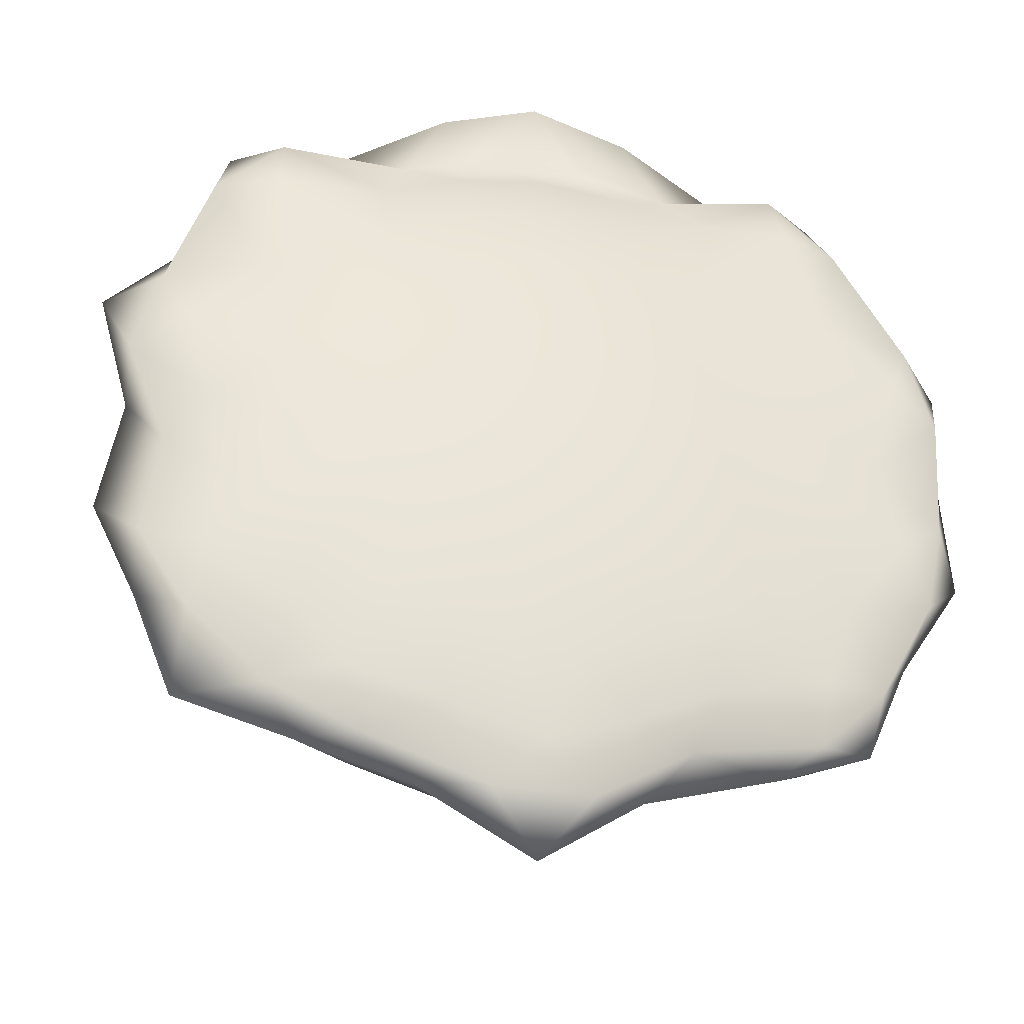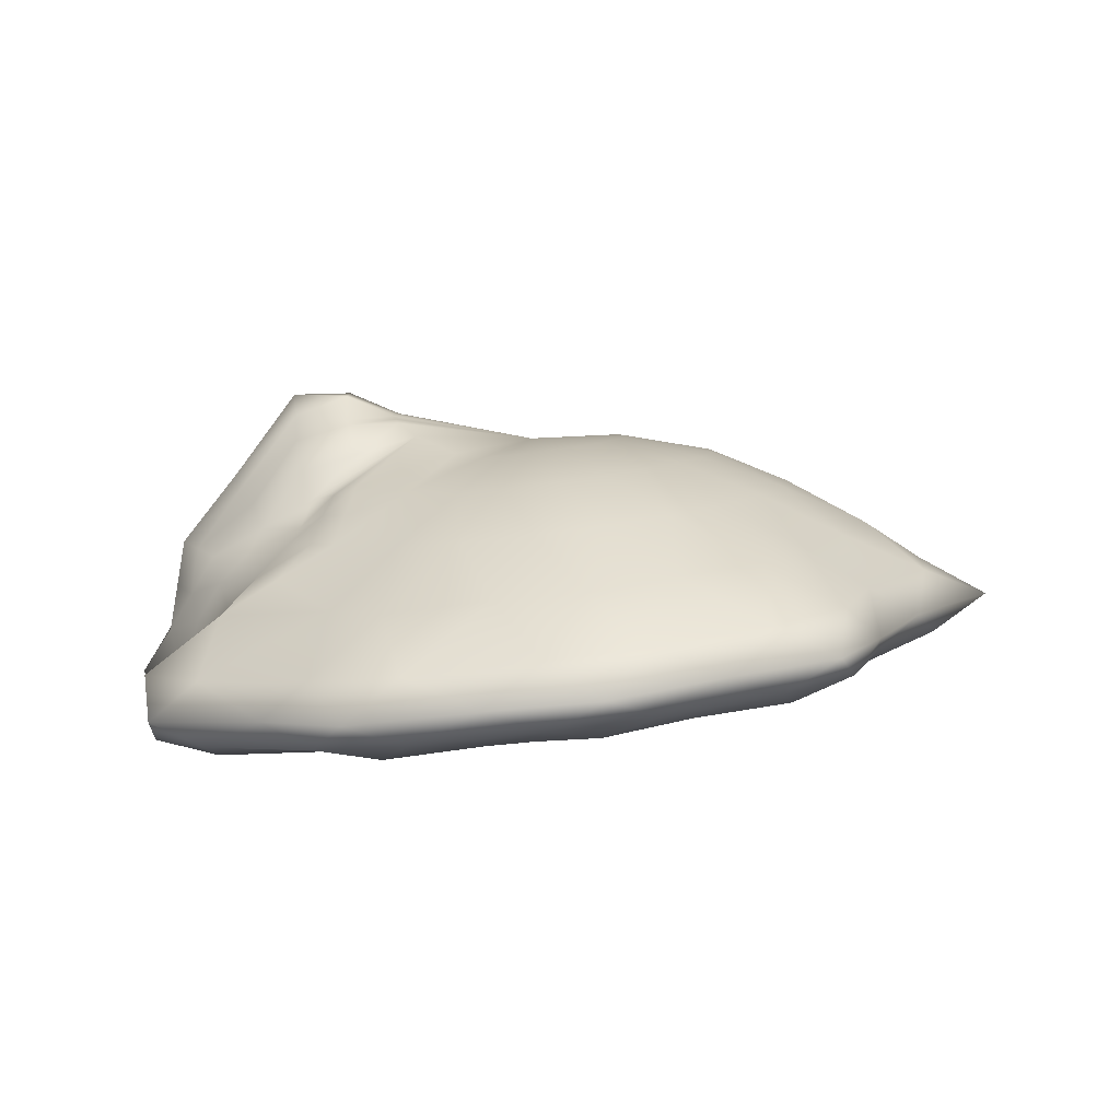
<metadata>
{"format":"obj","ext":"obj","renderer":"f3d","projection":"perspective","resolution":1024,"background":"white","views":[{"elev":-42.1,"azim":168.2,"up":"+Y"},{"elev":6.3,"azim":-83.2,"up":"+Z"}]}
</metadata>
<code>
v -0.03507 0.008788 -0.05023
v -0.03069 0.01592 -0.05104
v -0.003874 -0.00425 -0.04911
v -0.03744 0.000781 -0.0493
v -0.03764 -0.007562 -0.0483
v -0.03567 -0.01567 -0.04731
v -0.03163 -0.02252 -0.04646
v -0.02583 -0.02816 -0.04573
v -0.01865 -0.03226 -0.04517
v -0.01059 -0.0346 -0.04481
v -0.002193 -0.03479 -0.04471
v 0.005971 -0.03282 -0.04487
v 0.01335 -0.02882 -0.04528
v 0.01943 -0.0233 -0.04588
v 0.02379 -0.01657 -0.04664
v 0.02615 -0.009026 -0.04752
v 0.02636 -0.000688 -0.04852
v 0.02438 0.007419 -0.04951
v 0.02036 0.01474 -0.05042
v 0.01456 0.02078 -0.05119
v 0.007389 0.02511 -0.05178
v -0.00067 0.02746 -0.05214
v -0.009069 0.02765 -0.05224
v -0.01724 0.02568 -0.05208
v -0.02461 0.02168 -0.05167
v -0.0586 0.02823 -0.05059
v -0.06517 0.01349 -0.0489
v -0.06768 -0.002439 -0.04702
v -0.06595 -0.01846 -0.04508
v -0.06009 -0.03292 -0.0433
v -0.05051 -0.04532 -0.04172
v -0.03786 -0.05467 -0.04047
v -0.023 -0.06024 -0.03966
v -0.006965 -0.06272 -0.03921
v 0.009173 -0.06098 -0.03926
v 0.02431 -0.05516 -0.0398
v 0.0374 -0.04659 -0.0407
v 0.04757 -0.03495 -0.04199
v 0.05412 -0.0211 -0.04358
v 0.05663 -0.005294 -0.04545
v 0.0549 0.01073 -0.04738
v 0.04906 0.02576 -0.04924
v 0.03949 0.03877 -0.05088
v 0.02686 0.04888 -0.05222
v 0.01202 0.05539 -0.05314
v -0.004013 0.05786 -0.0536
v -0.02015 0.05613 -0.05355
v -0.03529 0.05031 -0.053
v -0.0484 0.04079 -0.052
v -0.08566 0.03182 -0.04772
v -0.09214 0.009942 -0.04518
v -0.0927 -0.01285 -0.04246
v -0.08781 -0.03503 -0.03975
v -0.07795 -0.05437 -0.03733
v -0.06211 -0.06953 -0.03535
v -0.04154 -0.08088 -0.03378
v -0.01885 -0.08693 -0.03282
v 0.00414 -0.08747 -0.03251
v 0.02646 -0.08199 -0.03294
v 0.04661 -0.07105 -0.03403
v 0.06319 -0.05664 -0.03558
v 0.07512 -0.03847 -0.03763
v 0.08159 -0.01684 -0.04015
v 0.08214 0.005952 -0.04287
v 0.07675 0.0281 -0.04558
v 0.06576 0.0481 -0.04808
v 0.04992 0.06459 -0.05022
v 0.03033 0.07644 -0.05184
v 0.008314 0.08285 -0.05284
v -0.01463 0.08337 -0.05314
v -0.03694 0.07798 -0.05273
v -0.05709 0.06704 -0.05164
v -0.07371 0.0513 -0.04993
v -0.1254 0.03617 -0.04369
v -0.1166 0.000959 -0.03946
v -0.1241 -0.02941 -0.03585
v -0.1056 -0.05543 -0.03257
v -0.09585 -0.08453 -0.02894
v -0.06319 -0.09274 -0.02764
v -0.03619 -0.1062 -0.02573
v -0.008609 -0.1156 -0.02429
v 0.02014 -0.107 -0.02498
v 0.05471 -0.0989 -0.02561
v 0.06933 -0.07874 -0.0278
v 0.09745 -0.06168 -0.02959
v 0.0984 -0.03293 -0.03295
v 0.1027 -0.005318 -0.03621
v 0.1122 0.02481 -0.03978
v 0.08956 0.04847 -0.04279
v 0.0877 0.08753 -0.04757
v 0.05112 0.08851 -0.04802
v 0.0255 0.102 -0.04747
v -0.002265 0.1063 -0.04833
v -0.03021 0.1033 -0.04827
v -0.05861 0.09513 -0.05006
v -0.08982 0.09561 -0.05043
v -0.1019 0.05819 -0.04613
v -0.1416 0.02573 -0.03632
v -0.1397 -0.0164 -0.03127
v -0.1339 -0.04747 -0.02746
v -0.1162 -0.08224 -0.02309
v -0.09511 -0.1033 -0.02028
v -0.05557 -0.1103 -0.01901
v -0.02489 -0.129 -0.01637
v 0.007196 -0.1291 -0.01594
v 0.04745 -0.1161 -0.01704
v 0.07536 -0.103 -0.01825
v 0.1012 -0.08102 -0.02057
v 0.1188 -0.05518 -0.02344
v 0.1147 -0.02056 -0.02754
v 0.1289 0.01375 -0.03156
v 0.1218 0.04415 -0.03529
v 0.1086 0.08675 -0.04057
v 0.08686 0.1091 -0.04353
v 0.04415 0.11 -0.04147
v 0.01415 0.1197 -0.0424
v -0.01719 0.1204 -0.04294
v -0.04772 0.1121 -0.04301
v -0.0868 0.1169 -0.04654
v -0.1094 0.09521 -0.04425
v -0.1328 0.05564 -0.03977
v -0.1437 0.004296 -0.02541
v -0.1466 -0.0332 -0.02089
v -0.1265 -0.06637 -0.01669
v -0.1134 -0.09931 -0.01247
v -0.08273 -0.1112 -0.01061
v -0.04124 -0.1242 -0.008527
v -0.009083 -0.1469 -0.005309
v 0.02955 -0.1257 -0.007319
v 0.06534 -0.1158 -0.00801
v 0.1029 -0.106 -0.00873
v 0.1174 -0.07229 -0.01248
v 0.1331 -0.04237 -0.01586
v 0.1277 -0.002402 -0.02062
v 0.14 0.03817 -0.02544
v 0.1162 0.0637 -0.02874
v 0.1044 0.1082 -0.0343
v 0.06811 0.1159 -0.03408
v 0.03207 0.1283 -0.05036
v 0.000171 0.1403 -0.05221
v -0.03229 0.1298 -0.05088
v -0.06868 0.1202 -0.03687
v -0.1032 0.1143 -0.03793
v -0.1235 0.07366 -0.0334
v -0.1447 0.04458 -0.03018
v -0.1387 -0.01389 -0.01105
v -0.1327 -0.04494 -0.007207
v -0.1153 -0.07944 -0.002799
v -0.09393 -0.1004 8.4e-05
v -0.05511 -0.1078 0.0015
v -0.02449 -0.1258 0.004178
v 0.007592 -0.1254 0.00466
v 0.04751 -0.1134 0.003785
v 0.07515 -0.1001 0.002637
v 0.1008 -0.07816 0.000396
v 0.1179 -0.05203 -0.002464
v 0.1147 -0.01798 -0.006461
v 0.1285 0.016 -0.01045
v 0.1214 0.04637 -0.0142
v 0.1082 0.08843 -0.01947
v 0.08646 0.1134 -0.02201
v 0.04548 0.1179 -0.03331
v 0.01574 0.141 -0.03573
v -0.01561 0.1417 -0.03598
v -0.04644 0.12 -0.03405
v -0.08528 0.1205 -0.02608
v -0.1087 0.09692 -0.02383
v -0.1317 0.05765 -0.01946
v -0.1406 0.02778 -0.01604
v -0.1178 -0.02387 0.006356
v -0.1007 -0.04991 0.009674
v -0.08953 -0.07521 0.01294
v -0.06229 -0.0873 0.01477
v -0.0353 -0.09876 0.01655
v -0.007669 -0.1068 0.01795
v 0.02079 -0.09949 0.01751
v 0.05215 -0.09188 0.01703
v 0.06974 -0.07374 0.01518
v 0.09398 -0.05538 0.01328
v 0.09873 -0.02778 0.01011
v 0.1031 -0.000187 0.006875
v 0.1081 0.02905 0.003373
v 0.08997 0.0536 0.000241
v 0.08292 0.08964 -0.00297
v 0.06753 0.09431 -0.004314
v 0.05214 0.09897 -0.005655
v 0.03981 0.113 -0.01243
v 0.02748 0.1271 -0.0192
v 0.01364 0.1311 -0.01981
v -0.000211 0.135 -0.02042
v -0.01423 0.1317 -0.02004
v -0.02826 0.1284 -0.01965
v -0.04184 0.1148 -0.0142
v -0.05541 0.1012 -0.008739
v -0.07018 0.09837 -0.007649
v -0.08495 0.09551 -0.00656
v -0.09644 0.05775 -0.003164
v -0.1181 0.03758 -0.000985
v -0.1122 0.004611 0.002944
v -0.08685 -0.02722 0.02343
v -0.07627 -0.04615 0.02585
v -0.06042 -0.0613 0.02789
v -0.04038 -0.0729 0.02955
v -0.01837 -0.0793 0.03062
v 0.004572 -0.07982 0.03099
v 0.02688 -0.07441 0.03065
v 0.04702 -0.06347 0.02961
v 0.0636 -0.04905 0.02811
v 0.07553 -0.03088 0.0261
v 0.082 -0.009241 0.0236
v 0.08256 0.01355 0.02088
v 0.07716 0.0357 0.01816
v 0.06638 0.05881 0.01732
v 0.07465 0.07423 0.007176
v 0.06686 0.0837 0.006248
v 0.0508 0.07776 0.01547
v 0.05859 0.06829 0.01639
v 0.05147 0.08837 0.004904
v 0.04239 0.1044 0.000646
v 0.03264 0.1097 0.00695
v 0.04172 0.09375 0.01121
v 0.03006 0.1184 -0.006125
v 0.01916 0.1271 -0.004962
v 0.01085 0.1271 0.009278
v 0.02174 0.1184 0.008143
v 0.005318 0.1311 -0.005571
v -0.006157 0.1314 -0.005664
v -0.0121 0.1277 0.009092
v -0.000631 0.1274 0.009402
v -0.02018 0.128 -0.00528
v -0.03145 0.1199 -0.006623
v -0.03465 0.1113 0.006405
v -0.02338 0.1195 0.007911
v -0.04503 0.1063 -0.001166
v -0.05579 0.09068 0.002305
v -0.05618 0.08013 0.01335
v -0.04541 0.09573 0.009878
v -0.07056 0.08782 0.003395
v -0.079 0.07872 0.00415
v -0.07304 0.06193 0.01486
v -0.06461 0.07103 0.01411
v -0.08522 0.03935 0.01549
v -0.0917 0.01747 0.01802
v -0.09226 -0.005317 0.02074
v -0.0597 -0.02346 0.03672
v -0.05012 -0.03587 0.03833
v -0.03749 -0.04596 0.03969
v -0.02265 -0.05246 0.04065
v -0.006621 -0.05493 0.04115
v 0.009515 -0.05319 0.04114
v 0.02465 -0.04736 0.04063
v 0.03776 -0.03785 0.03966
v 0.04794 -0.02588 0.03835
v 0.0545 -0.01165 0.03673
v 0.05701 0.004279 0.03486
v 0.05528 0.02031 0.03292
v 0.04957 0.03765 0.03273
v 0.05342 0.0581 0.02523
v 0.04045 0.05724 0.03355
v 0.04563 0.06757 0.0243
v 0.03998 0.07702 0.01886
v 0.03021 0.07551 0.02668
v 0.03481 0.06636 0.02994
v 0.03089 0.09319 0.01616
v 0.02342 0.09801 0.02454
v 0.01534 0.08488 0.0452
v 0.03498 0.07702 0.03662
v 0.0125 0.1068 0.02682
v 0.004178 0.1091 0.03317
v -0.002536 0.0902 0.05978
v 0.00578 0.08746 0.05312
v -0.007298 0.1094 0.03301
v -0.01506 0.1075 0.02655
v -0.01937 0.08584 0.04473
v -0.01031 0.08797 0.05278
v -0.02635 0.09931 0.02403
v -0.03384 0.09474 0.01586
v -0.03404 0.07727 0.02597
v -0.03836 0.07944 0.03576
v -0.04458 0.07893 0.01755
v -0.05179 0.06974 0.02246
v -0.04741 0.05935 0.03156
v -0.04014 0.06839 0.02819
v -0.06023 0.06064 0.02321
v -0.05806 0.04008 0.03105
v -0.06477 0.02303 0.0311
v -0.06728 0.007096 0.03297
v -0.06556 -0.008929 0.03491
v -0.03133 -0.01217 0.04435
v -0.02554 -0.0182 0.04514
v -0.01836 -0.02254 0.04575
v -0.01031 -0.02488 0.04612
v -0.001908 -0.02507 0.04624
v 0.006256 -0.0231 0.0461
v 0.01363 -0.01909 0.04571
v 0.01971 -0.01333 0.04509
v 0.02409 -0.0062 0.04429
v 0.02646 0.001808 0.04336
v 0.02666 0.01015 0.04236
v 0.02469 0.01826 0.04137
v 0.02079 0.02801 0.04238
v 0.0155 0.04259 0.04805
v 0.01891 0.0628 0.04162
v 0.008606 0.05048 0.05181
v 0.01133 0.06729 0.05125
v 0.007358 0.06901 0.0524
v 0.000676 0.05404 0.05327
v 0.00464 0.05224 0.05264
v -0.000991 0.07076 0.06032
v -0.005175 0.07116 0.05937
v -0.007715 0.05429 0.05288
v -0.003521 0.05414 0.05323
v -0.01292 0.06972 0.05158
v -0.01707 0.06819 0.05021
v -0.016 0.05119 0.05082
v -0.01186 0.05273 0.05192
v -0.02464 0.06403 0.04055
v -0.02366 0.04368 0.04682
v -0.03025 0.02917 0.04163
v -0.03475 0.01961 0.04051
v -0.03712 0.0116 0.04144
v -0.03733 0.003259 0.04244
v -0.03535 -0.004848 0.04343
v -0.0054 0.007056 0.04533
f 289 324 323
f 323 324 322
f 322 324 321
f 321 324 320
f 320 324 319
f 319 324 318
f 318 324 315
f 315 324 316
f 316 324 311
f 311 324 312
f 312 324 307
f 307 324 308
f 308 324 304
f 304 324 302
f 302 324 301
f 301 324 300
f 300 324 299
f 299 324 298
f 298 324 297
f 297 324 296
f 296 324 295
f 295 324 294
f 294 324 293
f 293 324 292
f 292 324 291
f 291 324 290
f 290 324 289
f 289 323 245
f 245 323 288
f 323 322 288
f 288 322 287
f 322 321 287
f 287 321 286
f 321 320 286
f 286 320 285
f 320 319 285
f 285 319 282
f 319 318 282
f 282 318 283
f 283 318 278
f 315 317 318
f 317 278 318
f 317 314 279
f 279 314 274
f 317 279 278
f 315 314 317
f 314 316 313
f 316 311 313
f 315 316 314
f 313 274 314
f 313 310 275
f 275 310 270
f 313 275 274
f 311 310 313
f 310 312 309
f 312 307 309
f 311 312 310
f 309 270 310
f 309 306 271
f 271 306 266
f 309 271 270
f 307 306 309
f 306 308 305
f 308 304 305
f 307 308 306
f 305 266 306
f 305 303 267
f 267 303 262
f 305 267 266
f 304 303 305
f 304 302 303
f 303 302 262
f 262 302 263
f 263 302 259
f 302 301 259
f 259 301 257
f 301 300 257
f 257 300 256
f 300 299 256
f 256 299 255
f 299 298 255
f 255 298 254
f 298 297 254
f 254 297 253
f 297 296 253
f 253 296 252
f 296 295 252
f 252 295 251
f 295 294 251
f 251 294 250
f 294 293 250
f 250 293 249
f 293 292 249
f 249 292 248
f 292 291 248
f 248 291 247
f 291 290 247
f 247 290 246
f 290 289 246
f 246 289 245
f 245 288 200
f 200 288 244
f 288 287 244
f 244 287 243
f 287 286 243
f 243 286 242
f 286 285 242
f 242 285 240
f 282 284 285
f 284 240 285
f 284 281 241
f 241 281 236
f 284 241 240
f 282 281 284
f 281 283 280
f 283 278 280
f 282 283 281
f 280 236 281
f 280 277 237
f 237 277 232
f 280 237 236
f 278 277 280
f 277 279 276
f 279 274 276
f 278 279 277
f 276 232 277
f 276 273 233
f 233 273 228
f 276 233 232
f 274 273 276
f 273 275 272
f 275 270 272
f 274 275 273
f 272 228 273
f 272 269 229
f 229 269 224
f 272 229 228
f 270 269 272
f 269 271 268
f 271 266 268
f 270 271 269
f 268 224 269
f 268 265 225
f 225 265 220
f 268 225 224
f 266 265 268
f 265 267 264
f 267 262 264
f 266 267 265
f 264 220 265
f 264 261 221
f 221 261 216
f 264 221 220
f 262 261 264
f 261 263 260
f 263 259 260
f 262 263 261
f 260 216 261
f 260 258 217
f 217 258 213
f 260 217 216
f 259 258 260
f 259 257 258
f 258 257 213
f 213 257 212
f 257 256 212
f 212 256 211
f 256 255 211
f 211 255 210
f 255 254 210
f 210 254 209
f 254 253 209
f 209 253 208
f 253 252 208
f 208 252 207
f 252 251 207
f 207 251 206
f 251 250 206
f 206 250 205
f 250 249 205
f 205 249 204
f 249 248 204
f 204 248 203
f 248 247 203
f 203 247 202
f 247 246 202
f 202 246 201
f 246 245 201
f 201 245 200
f 200 244 170
f 170 244 199
f 244 243 199
f 199 243 198
f 243 242 198
f 198 242 197
f 242 240 197
f 240 239 197
f 239 196 197
f 239 241 238
f 241 236 238
f 240 241 239
f 238 196 239
f 238 235 195
f 195 235 194
f 238 195 196
f 236 235 238
f 235 237 234
f 237 232 234
f 236 237 235
f 234 194 235
f 234 231 193
f 193 231 192
f 234 193 194
f 232 231 234
f 231 233 230
f 233 228 230
f 232 233 231
f 230 192 231
f 230 227 191
f 191 227 190
f 230 191 192
f 228 227 230
f 227 229 226
f 229 224 226
f 228 229 227
f 226 190 227
f 226 223 189
f 189 223 188
f 226 189 190
f 224 223 226
f 223 225 222
f 225 220 222
f 224 225 223
f 222 188 223
f 222 219 187
f 187 219 186
f 222 187 188
f 220 219 222
f 219 221 218
f 221 216 218
f 220 221 219
f 218 186 219
f 218 215 185
f 185 215 184
f 218 185 186
f 216 215 218
f 215 217 214
f 217 213 214
f 216 217 215
f 214 184 215
f 213 183 214
f 214 183 184
f 213 212 183
f 183 212 182
f 212 211 182
f 182 211 181
f 211 210 181
f 181 210 180
f 210 209 180
f 180 209 179
f 209 208 179
f 179 208 178
f 208 207 178
f 178 207 177
f 207 206 177
f 177 206 176
f 206 205 176
f 176 205 175
f 205 204 175
f 175 204 174
f 204 203 174
f 174 203 173
f 203 202 173
f 173 202 172
f 202 201 172
f 172 201 171
f 201 200 171
f 171 200 170
f 170 199 146
f 146 199 169
f 199 198 169
f 169 198 168
f 198 197 168
f 168 197 167
f 197 196 167
f 167 196 166
f 196 195 166
f 195 194 166
f 166 194 165
f 194 193 165
f 193 192 165
f 165 192 164
f 192 191 164
f 191 190 164
f 164 190 163
f 190 189 163
f 189 188 163
f 163 188 162
f 188 187 162
f 187 186 162
f 162 186 161
f 186 185 161
f 185 184 161
f 161 184 160
f 184 183 160
f 160 183 159
f 183 182 159
f 159 182 158
f 182 181 158
f 158 181 157
f 181 180 157
f 157 180 156
f 180 179 156
f 156 179 155
f 179 178 155
f 155 178 154
f 178 177 154
f 154 177 153
f 177 176 153
f 153 176 152
f 176 175 152
f 152 175 151
f 175 174 151
f 151 174 150
f 174 173 150
f 150 173 149
f 173 172 149
f 149 172 148
f 172 171 148
f 148 171 147
f 171 170 147
f 147 170 146
f 146 169 122
f 122 169 145
f 169 168 145
f 145 168 144
f 168 167 144
f 144 167 143
f 167 166 143
f 143 166 142
f 166 165 142
f 142 165 141
f 165 164 141
f 141 164 140
f 164 163 140
f 140 163 139
f 163 162 139
f 139 162 138
f 162 161 138
f 138 161 137
f 161 160 137
f 137 160 136
f 160 159 136
f 136 159 135
f 159 158 135
f 135 158 134
f 158 157 134
f 134 157 133
f 157 156 133
f 133 156 132
f 156 155 132
f 132 155 131
f 155 154 131
f 131 154 130
f 154 153 130
f 130 153 129
f 153 152 129
f 129 152 128
f 152 151 128
f 128 151 127
f 151 150 127
f 127 150 126
f 150 149 126
f 126 149 125
f 149 148 125
f 125 148 124
f 148 147 124
f 124 147 123
f 147 146 123
f 123 146 122
f 122 145 98
f 98 145 121
f 145 144 121
f 121 144 120
f 144 143 120
f 120 143 119
f 143 142 119
f 119 142 118
f 142 141 118
f 118 141 117
f 141 140 117
f 117 140 116
f 140 139 116
f 116 139 115
f 139 138 115
f 115 138 114
f 138 137 114
f 114 137 113
f 137 136 113
f 113 136 112
f 136 135 112
f 112 135 111
f 135 134 111
f 111 134 110
f 134 133 110
f 110 133 109
f 133 132 109
f 109 132 108
f 132 131 108
f 108 131 107
f 131 130 107
f 107 130 106
f 130 129 106
f 106 129 105
f 129 128 105
f 105 128 104
f 128 127 104
f 104 127 103
f 127 126 103
f 103 126 102
f 126 125 102
f 102 125 101
f 125 124 101
f 101 124 100
f 124 123 100
f 100 123 99
f 123 122 99
f 99 122 98
f 98 121 74
f 74 121 97
f 121 120 97
f 97 120 96
f 120 119 96
f 96 119 95
f 119 118 95
f 95 118 94
f 118 117 94
f 94 117 93
f 117 116 93
f 93 116 92
f 116 115 92
f 92 115 91
f 115 114 91
f 91 114 90
f 114 113 90
f 90 113 89
f 113 112 89
f 89 112 88
f 112 111 88
f 88 111 87
f 111 110 87
f 87 110 86
f 110 109 86
f 86 109 85
f 109 108 85
f 85 108 84
f 108 107 84
f 84 107 83
f 107 106 83
f 83 106 82
f 106 105 82
f 82 105 81
f 105 104 81
f 81 104 80
f 104 103 80
f 80 103 79
f 103 102 79
f 79 102 78
f 102 101 78
f 78 101 77
f 101 100 77
f 77 100 76
f 100 99 76
f 76 99 75
f 99 98 75
f 75 98 74
f 74 97 50
f 50 97 73
f 97 96 73
f 73 96 72
f 96 95 72
f 72 95 71
f 95 94 71
f 71 94 70
f 94 93 70
f 70 93 69
f 93 92 69
f 69 92 68
f 92 91 68
f 68 91 67
f 91 90 67
f 67 90 66
f 90 89 66
f 66 89 65
f 89 88 65
f 65 88 64
f 88 87 64
f 64 87 63
f 87 86 63
f 63 86 62
f 86 85 62
f 62 85 61
f 85 84 61
f 61 84 60
f 84 83 60
f 60 83 59
f 83 82 59
f 59 82 58
f 82 81 58
f 58 81 57
f 81 80 57
f 57 80 56
f 80 79 56
f 56 79 55
f 79 78 55
f 55 78 54
f 78 77 54
f 54 77 53
f 77 76 53
f 53 76 52
f 76 75 52
f 52 75 51
f 75 74 51
f 51 74 50
f 50 73 26
f 26 73 49
f 73 72 49
f 49 72 48
f 72 71 48
f 48 71 47
f 71 70 47
f 47 70 46
f 70 69 46
f 46 69 45
f 69 68 45
f 45 68 44
f 68 67 44
f 44 67 43
f 67 66 43
f 43 66 42
f 66 65 42
f 42 65 41
f 65 64 41
f 41 64 40
f 64 63 40
f 40 63 39
f 63 62 39
f 39 62 38
f 62 61 38
f 38 61 37
f 61 60 37
f 37 60 36
f 60 59 36
f 36 59 35
f 59 58 35
f 35 58 34
f 58 57 34
f 34 57 33
f 57 56 33
f 33 56 32
f 56 55 32
f 32 55 31
f 55 54 31
f 31 54 30
f 54 53 30
f 30 53 29
f 53 52 29
f 29 52 28
f 52 51 28
f 28 51 27
f 51 50 27
f 27 50 26
f 26 49 2
f 2 49 25
f 49 48 25
f 25 48 24
f 48 47 24
f 24 47 23
f 47 46 23
f 23 46 22
f 46 45 22
f 22 45 21
f 45 44 21
f 21 44 20
f 44 43 20
f 20 43 19
f 43 42 19
f 19 42 18
f 42 41 18
f 18 41 17
f 41 40 17
f 17 40 16
f 40 39 16
f 16 39 15
f 39 38 15
f 15 38 14
f 38 37 14
f 14 37 13
f 37 36 13
f 13 36 12
f 36 35 12
f 12 35 11
f 35 34 11
f 11 34 10
f 34 33 10
f 10 33 9
f 33 32 9
f 9 32 8
f 32 31 8
f 8 31 7
f 31 30 7
f 7 30 6
f 30 29 6
f 6 29 5
f 29 28 5
f 5 28 4
f 28 27 4
f 4 27 1
f 27 26 1
f 1 26 2
f 25 3 2
f 24 3 25
f 23 3 24
f 22 3 23
f 21 3 22
f 20 3 21
f 19 3 20
f 18 3 19
f 17 3 18
f 16 3 17
f 15 3 16
f 14 3 15
f 13 3 14
f 12 3 13
f 11 3 12
f 10 3 11
f 9 3 10
f 8 3 9
f 7 3 8
f 6 3 7
f 5 3 6
f 4 3 5
f 1 3 4
f 2 3 1

</code>
